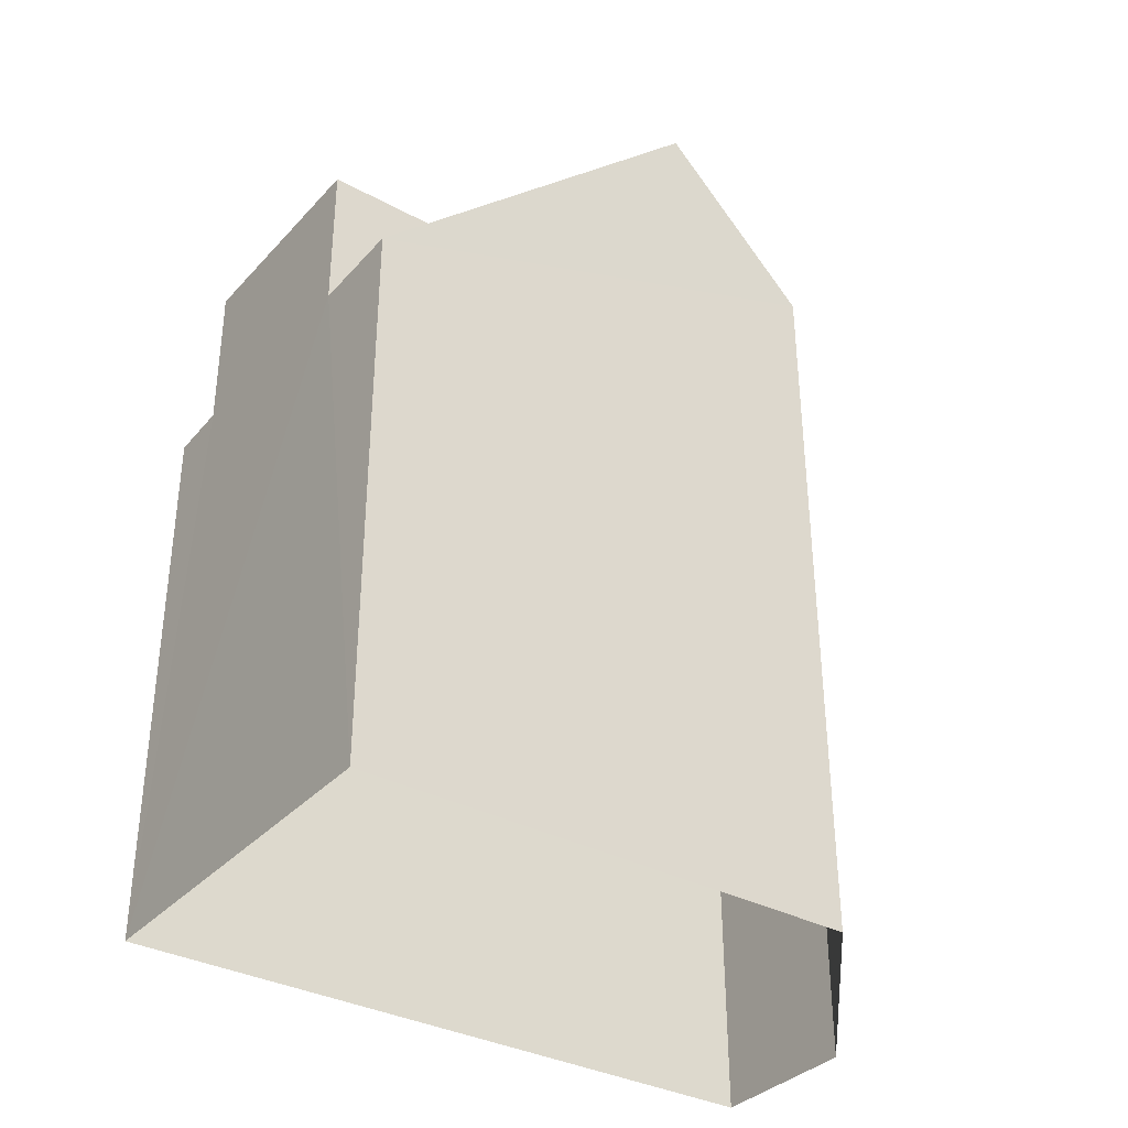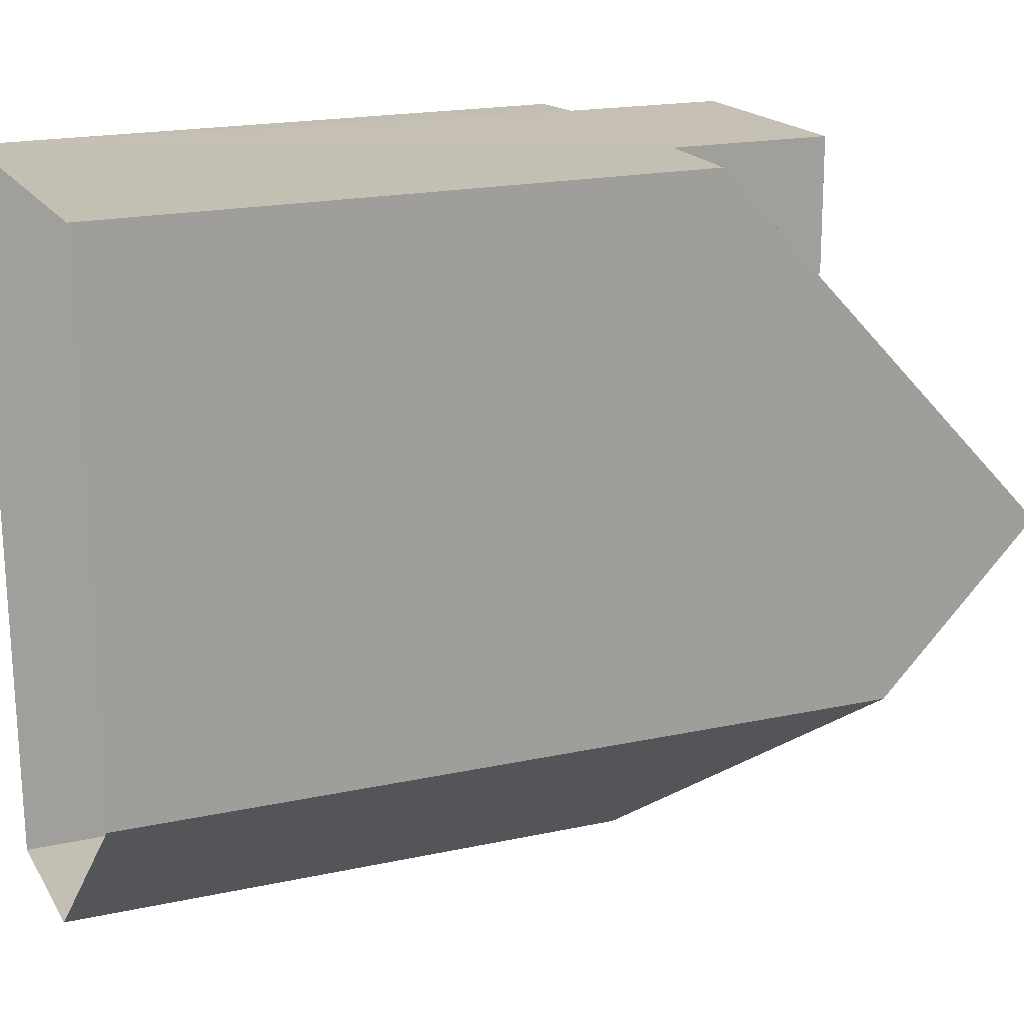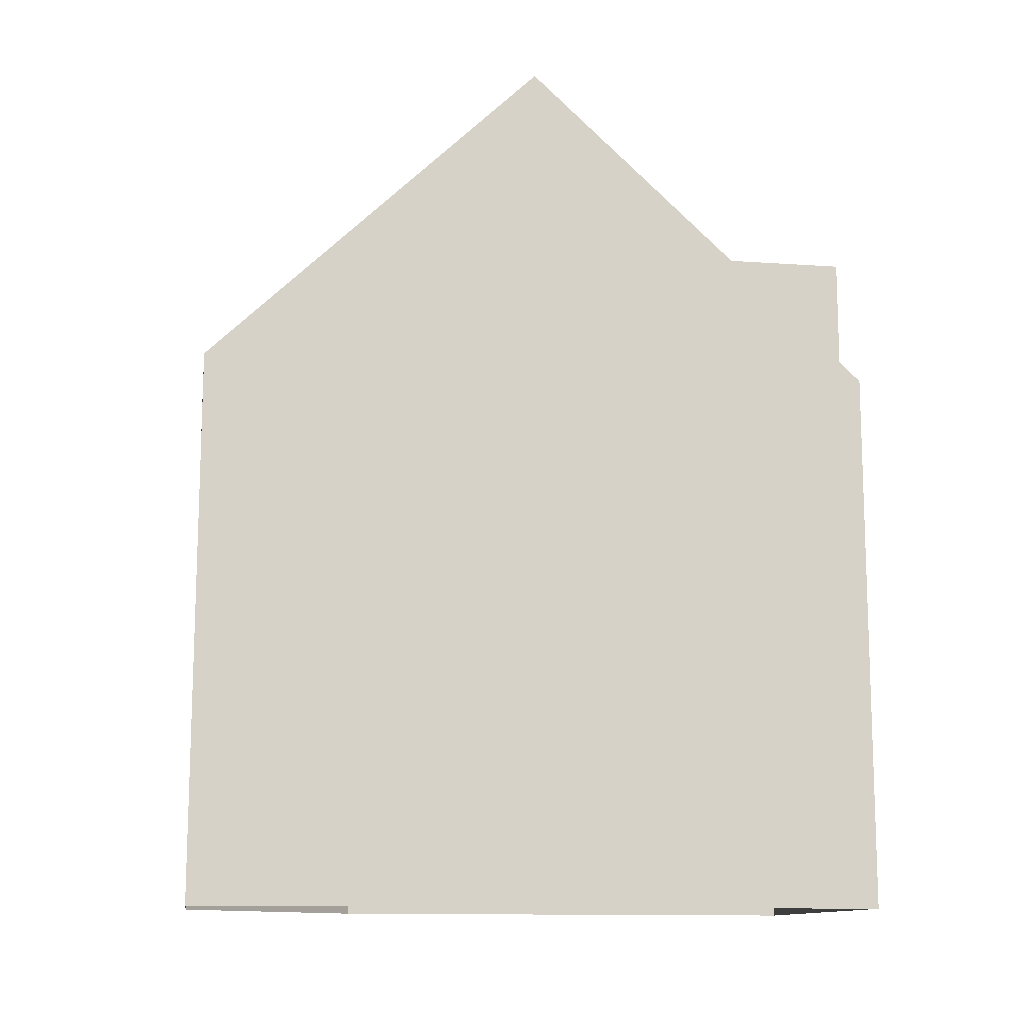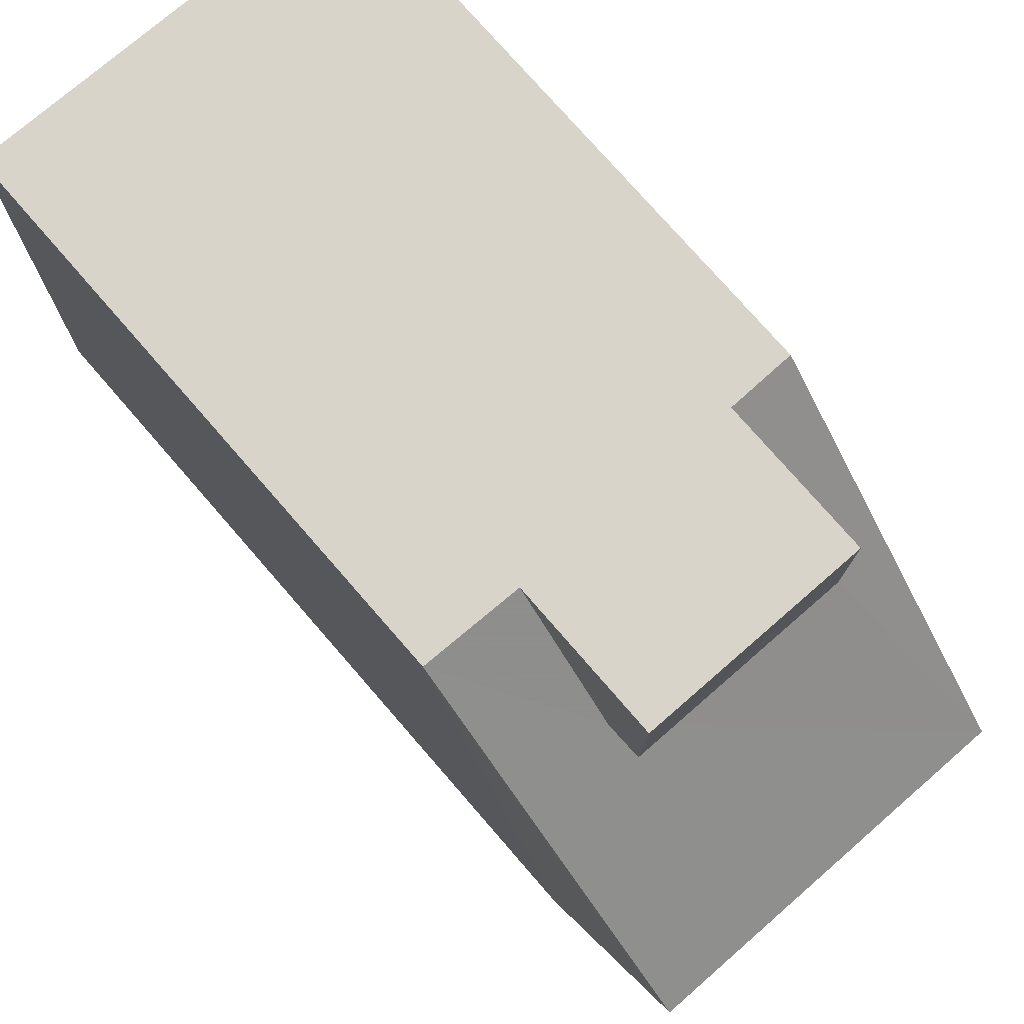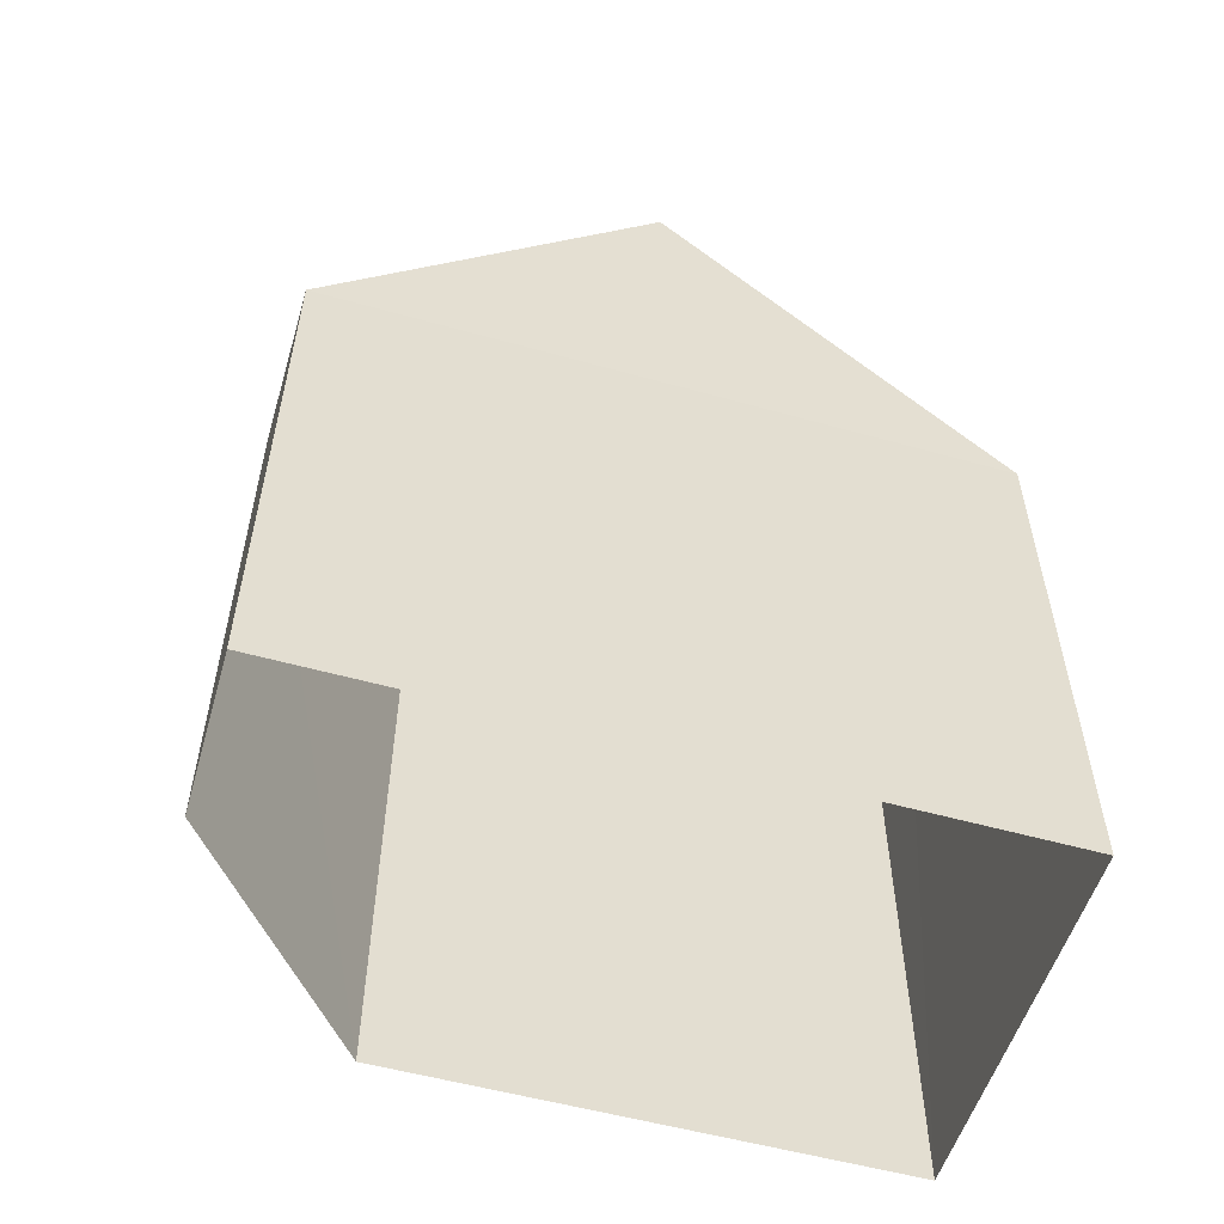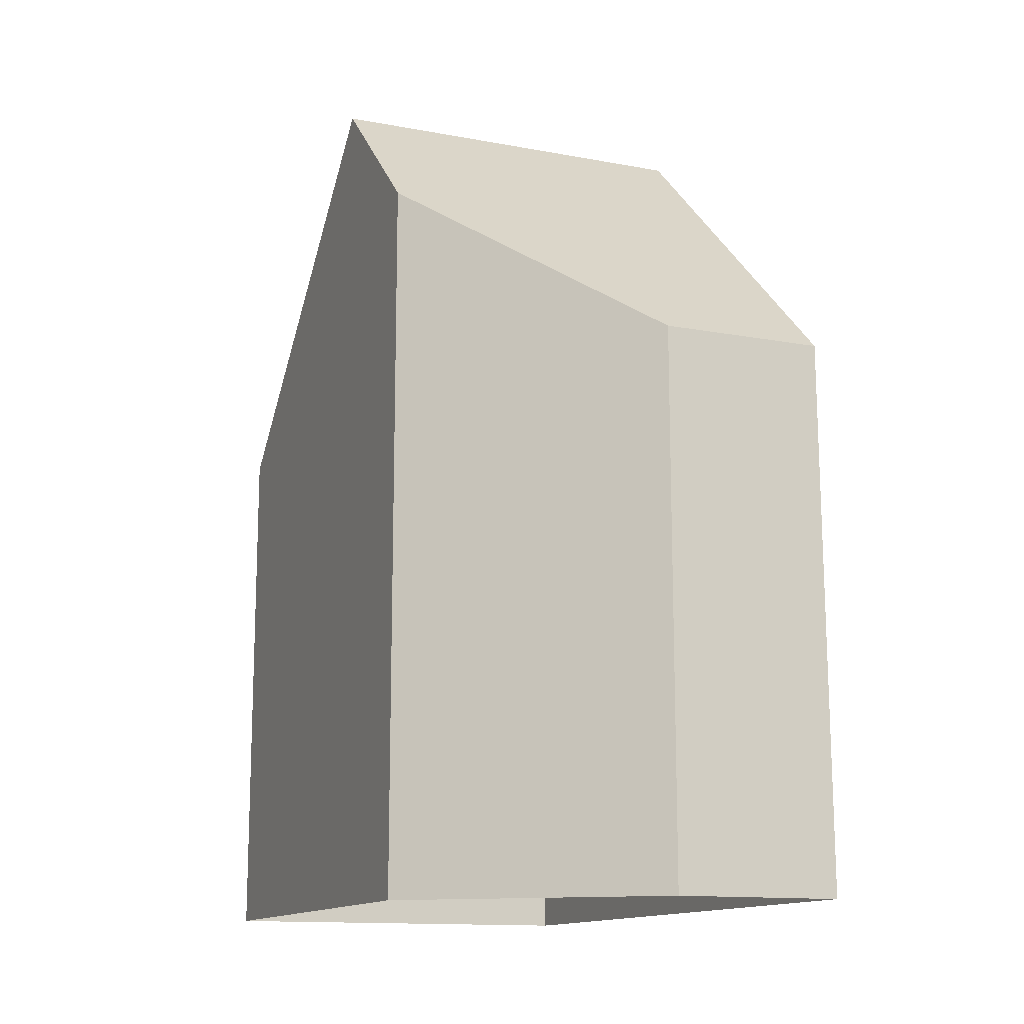
<metadata>
{"format":"obj","ext":"obj","renderer":"f3d","projection":"perspective","resolution":1024,"background":"white","views":[{"elev":-34.5,"azim":-127.0,"up":"+Z"},{"elev":19.2,"azim":-112.1,"up":"+Y"},{"elev":-12.1,"azim":80.0,"up":"+Z"},{"elev":76.6,"azim":-41.0,"up":"+Y"},{"elev":-54.6,"azim":72.2,"up":"+Z"},{"elev":-13.6,"azim":-24.0,"up":"+Z"}]}
</metadata>
<code>
v -3.727e+05 -1.046e+05 26.92
v -3.727e+05 -1.046e+05 26.92
v -3.727e+05 -1.046e+05 26.92
v -3.727e+05 -1.046e+05 26.92
v -3.727e+05 -1.046e+05 26.92
v -3.727e+05 -1.046e+05 35.9
v -3.727e+05 -1.046e+05 35.9
v -3.727e+05 -1.046e+05 35.9
v -3.727e+05 -1.046e+05 35.9
v -3.727e+05 -1.046e+05 38.13
v -3.727e+05 -1.046e+05 35.45
v -3.727e+05 -1.046e+05 33.98
v -3.727e+05 -1.046e+05 33.98
v -3.727e+05 -1.046e+05 38.13
v -3.727e+05 -1.046e+05 35.45
v -3.727e+05 -1.046e+05 33.98
v -3.727e+05 -1.046e+05 33.98
v -3.727e+05 -1.046e+05 33.98
v -3.727e+05 -1.046e+05 33.98
v -3.727e+05 -1.046e+05 36.22
f 1 2 3
f 1 3 4
f 2 5 3
f 6 7 8
f 9 6 8
f 10 11 12
f 12 11 13
f 10 14 11
f 15 14 16
f 15 16 17
f 11 14 15
f 18 14 19
f 14 10 20
f 19 14 20
f 15 7 6
f 11 15 6
f 2 1 18
f 18 16 14
f 18 1 16
f 5 2 18
f 19 5 18
f 19 3 5
f 19 20 3
f 15 8 7
f 15 17 8
f 4 3 12
f 12 20 10
f 12 3 20
f 9 8 13
f 12 13 4
f 17 16 1
f 13 8 17
f 13 1 4
f 13 17 1
f 11 6 9
f 13 11 9

</code>
